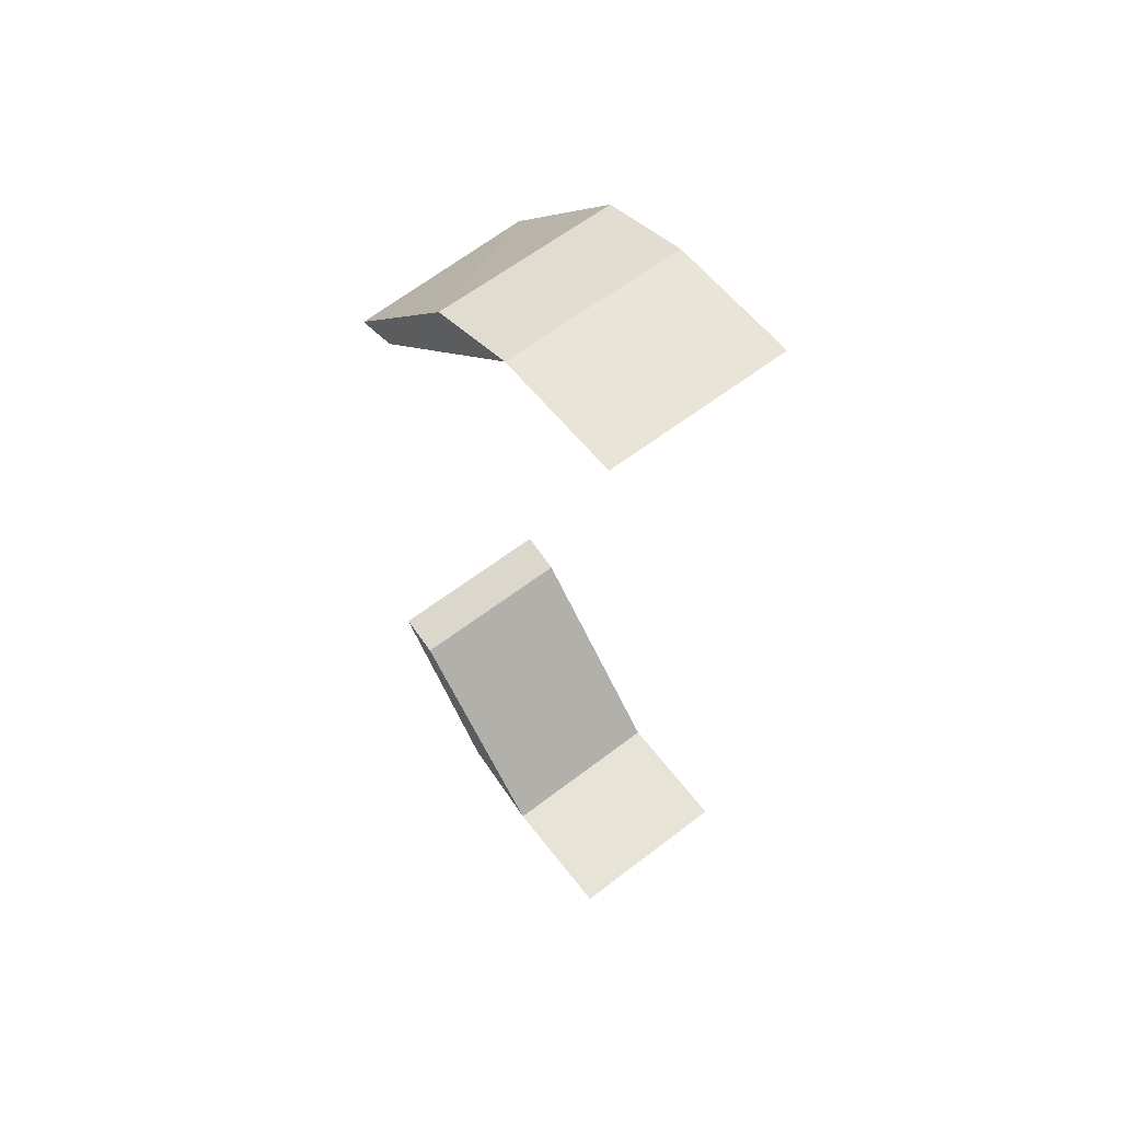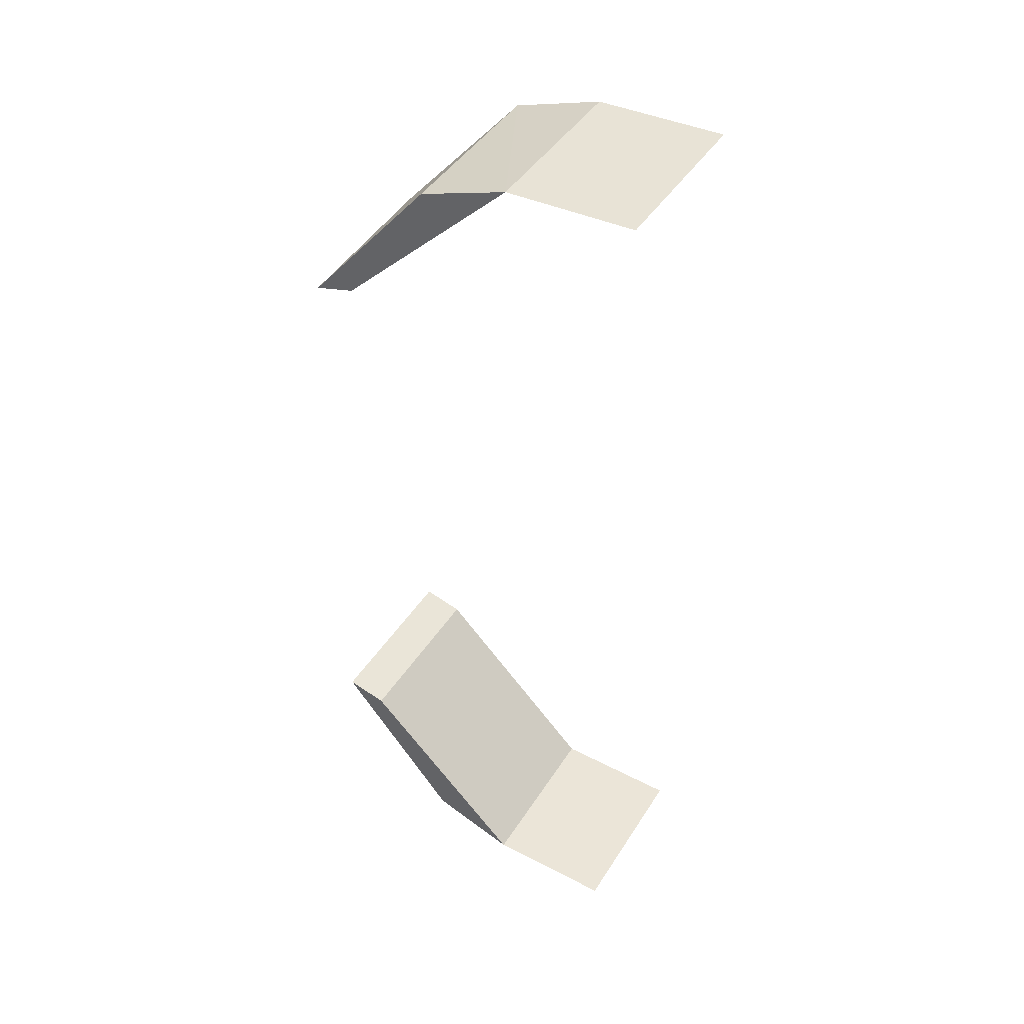
<metadata>
{"format":"obj","ext":"obj","renderer":"f3d","projection":"perspective","resolution":1024,"background":"white","views":[{"elev":60.9,"azim":51.9,"up":"+Z"},{"elev":43.1,"azim":29.9,"up":"+Z"}]}
</metadata>
<code>
o rightdivider_Cube.000
v -10.22 1.129 3.132
v -9.216 1.125 4.688
v -10.67 1.125 3.011
v -9.214 -0.8751 4.68
v -10.19 -0.8705 3.097
v -10.64 -0.8749 2.976
v -8.212 -0.8729 5.029
v -6.76 -0.8729 5.068
v -6.76 1.127 5.068
v -8.212 -0.8729 5.029
v -8.212 1.127 5.029
v -8.212 1.127 5.029
v -10.67 1.125 3.011
v -10.64 -0.8749 2.976
f 1 3 2
f 3 4 2
f 4 6 5
f 1 7 5
f 7 9 8
f 10 2 4
f 11 7 12
f 13 5 6
f 13 14 3
f 3 1 13
f 1 11 12
f 11 1 2
f 14 4 3
f 6 4 14
f 4 7 10
f 7 4 5
f 12 7 1
f 12 9 7
f 11 2 10
f 10 7 11
f 1 5 13
f 6 14 13
o leftdivider_Cube.001
v -10.22 1.167 -3.838
v -9.282 1.167 -5.426
v -10.69 1.167 -3.709
v -9.282 -0.8326 -5.426
v -10.69 -0.8326 -3.709
v -10.22 -0.8326 -3.838
v -10.69 -0.8326 -3.709
v -8.295 -0.8326 -5.793
v -8.295 1.167 -5.793
v -6.846 -0.8326 -5.86
v -8.295 -0.8326 -5.793
v -8.295 1.167 -5.793
v -10.69 1.167 -3.709
v -6.846 1.167 -5.86
f 15 16 17
f 16 18 19
f 18 20 21
f 15 20 22
f 23 22 24
f 25 18 16
f 26 23 22
f 21 20 15
f 27 17 19
f 17 27 15
f 15 23 26
f 26 16 15
f 17 16 19
f 21 19 18
f 18 25 22
f 22 20 18
f 23 15 22
f 28 23 24
f 26 25 16
f 25 26 22
f 27 21 15
f 21 27 19

</code>
